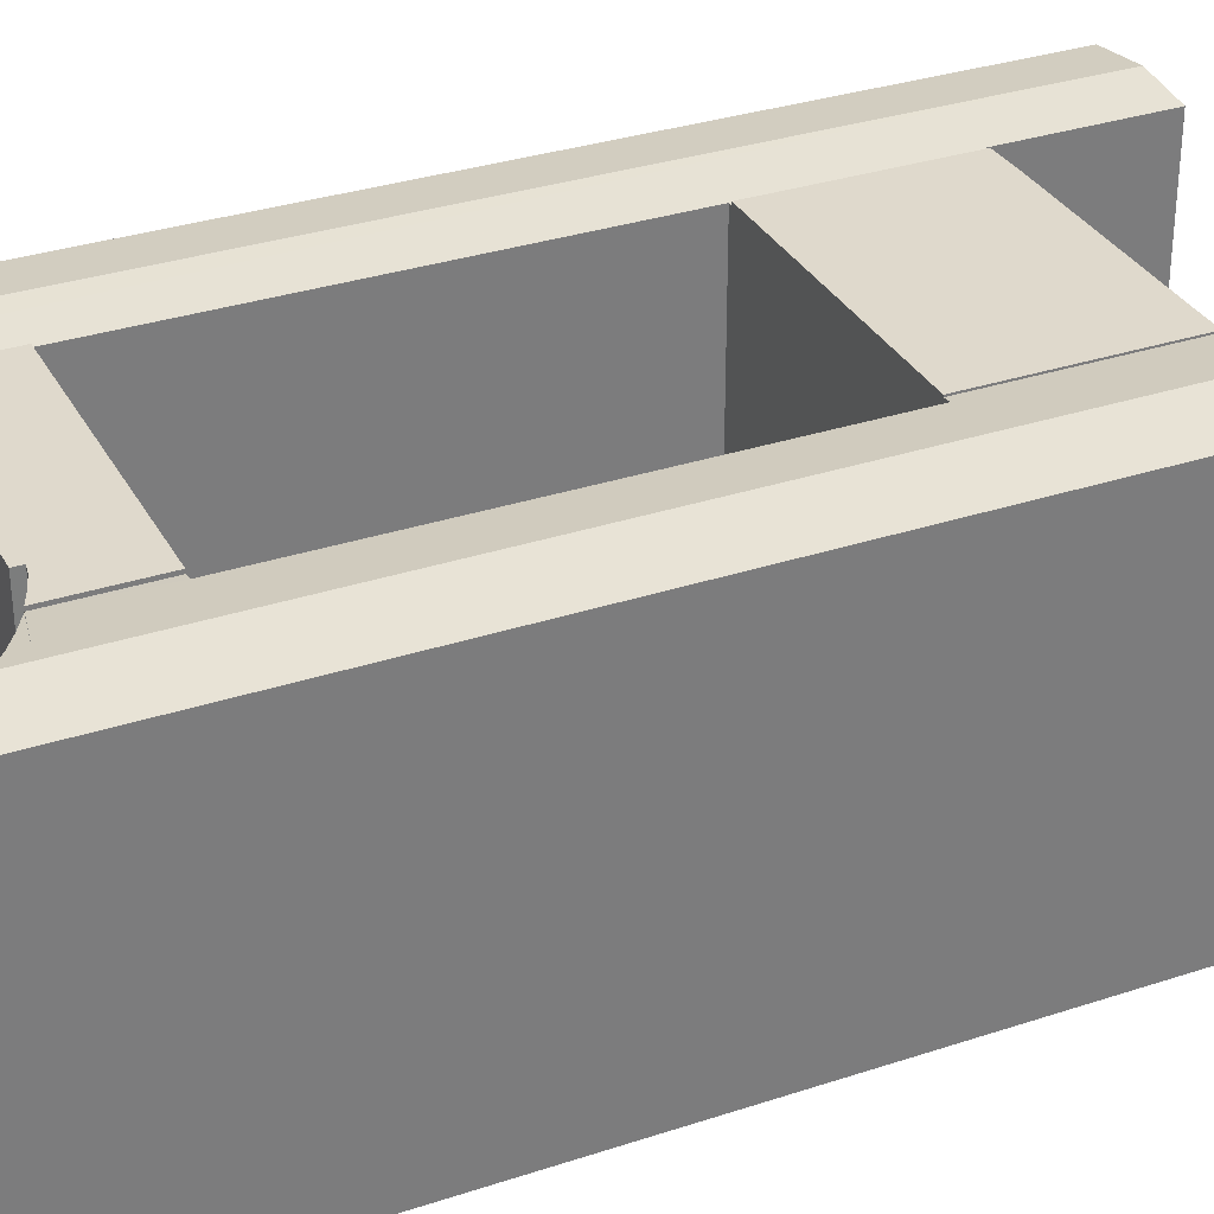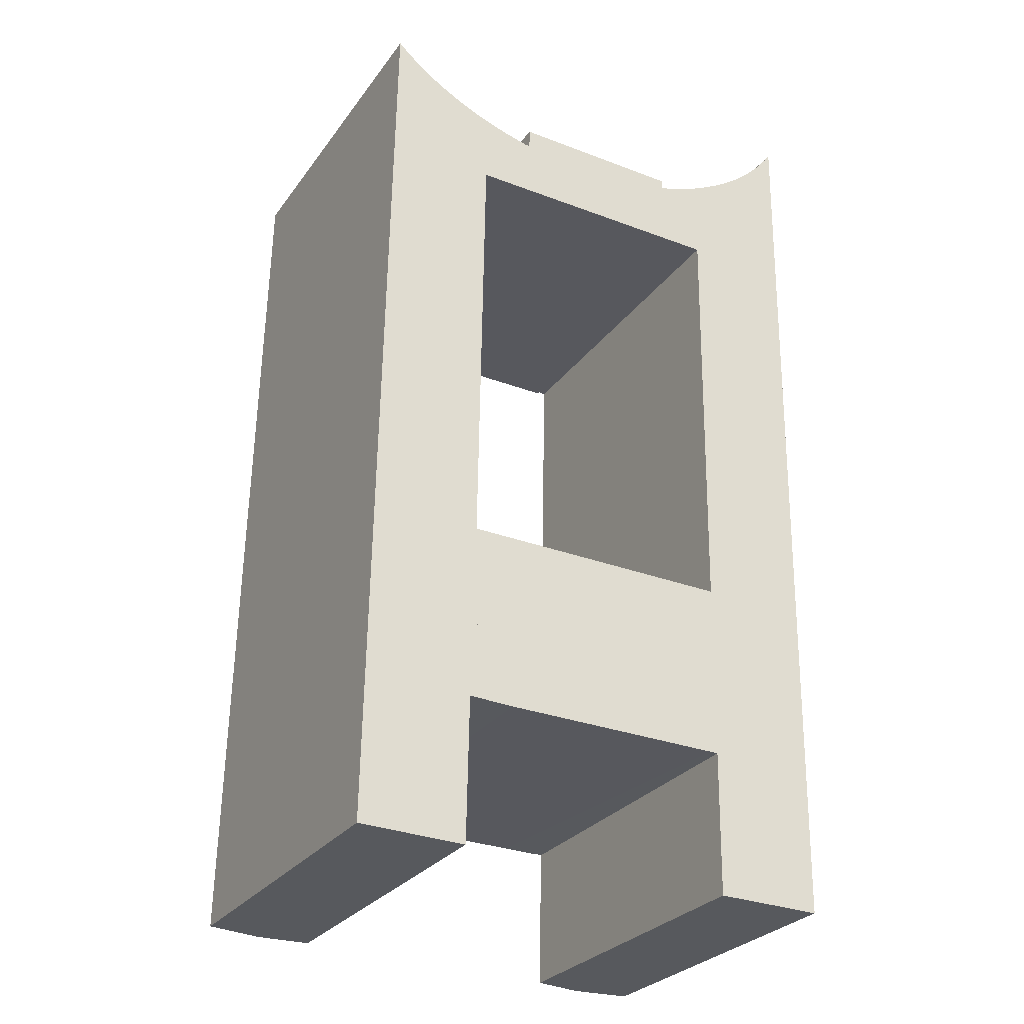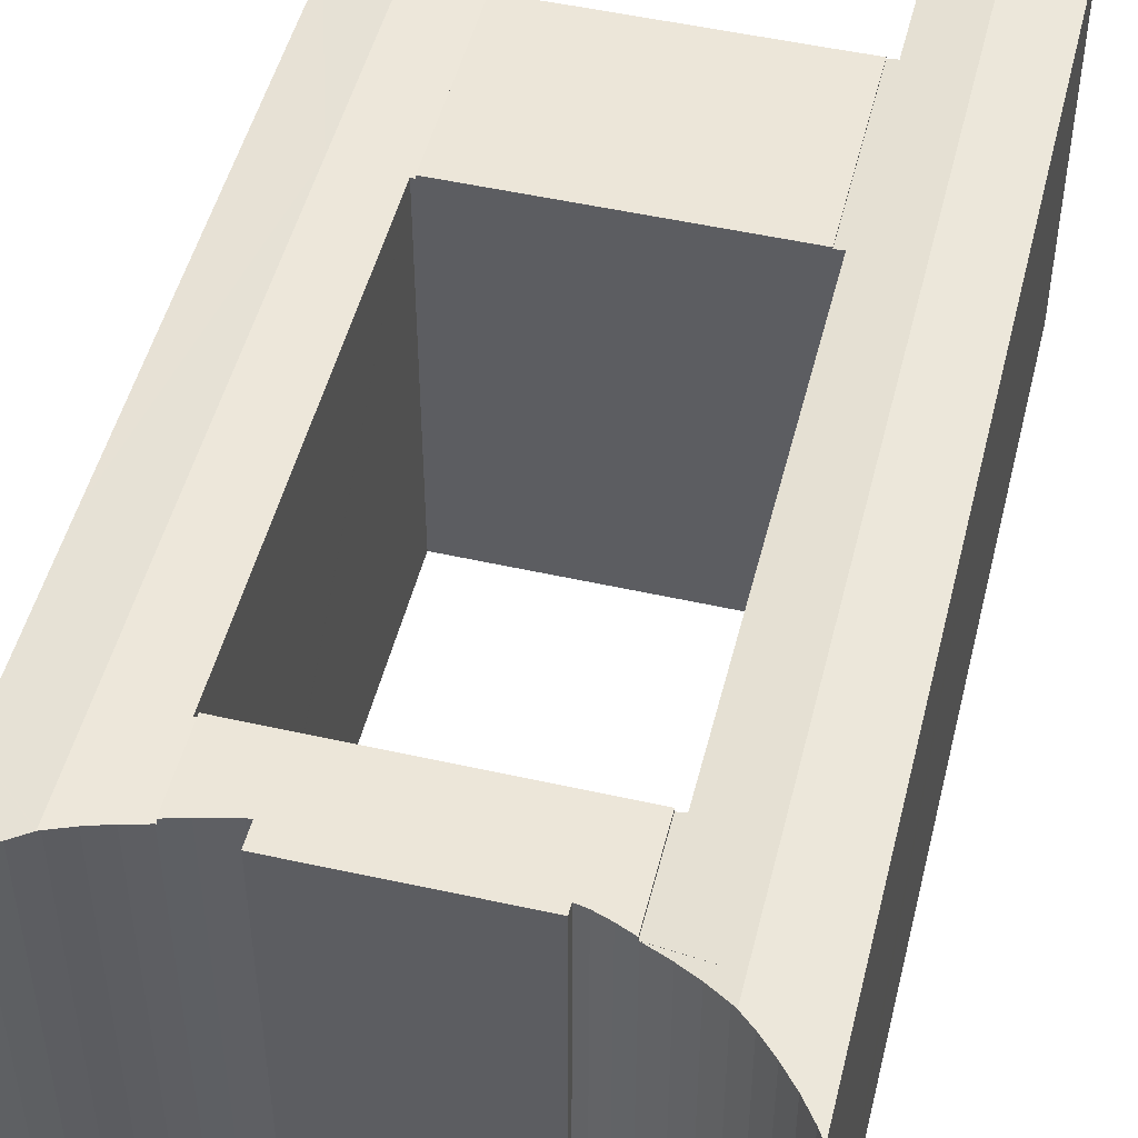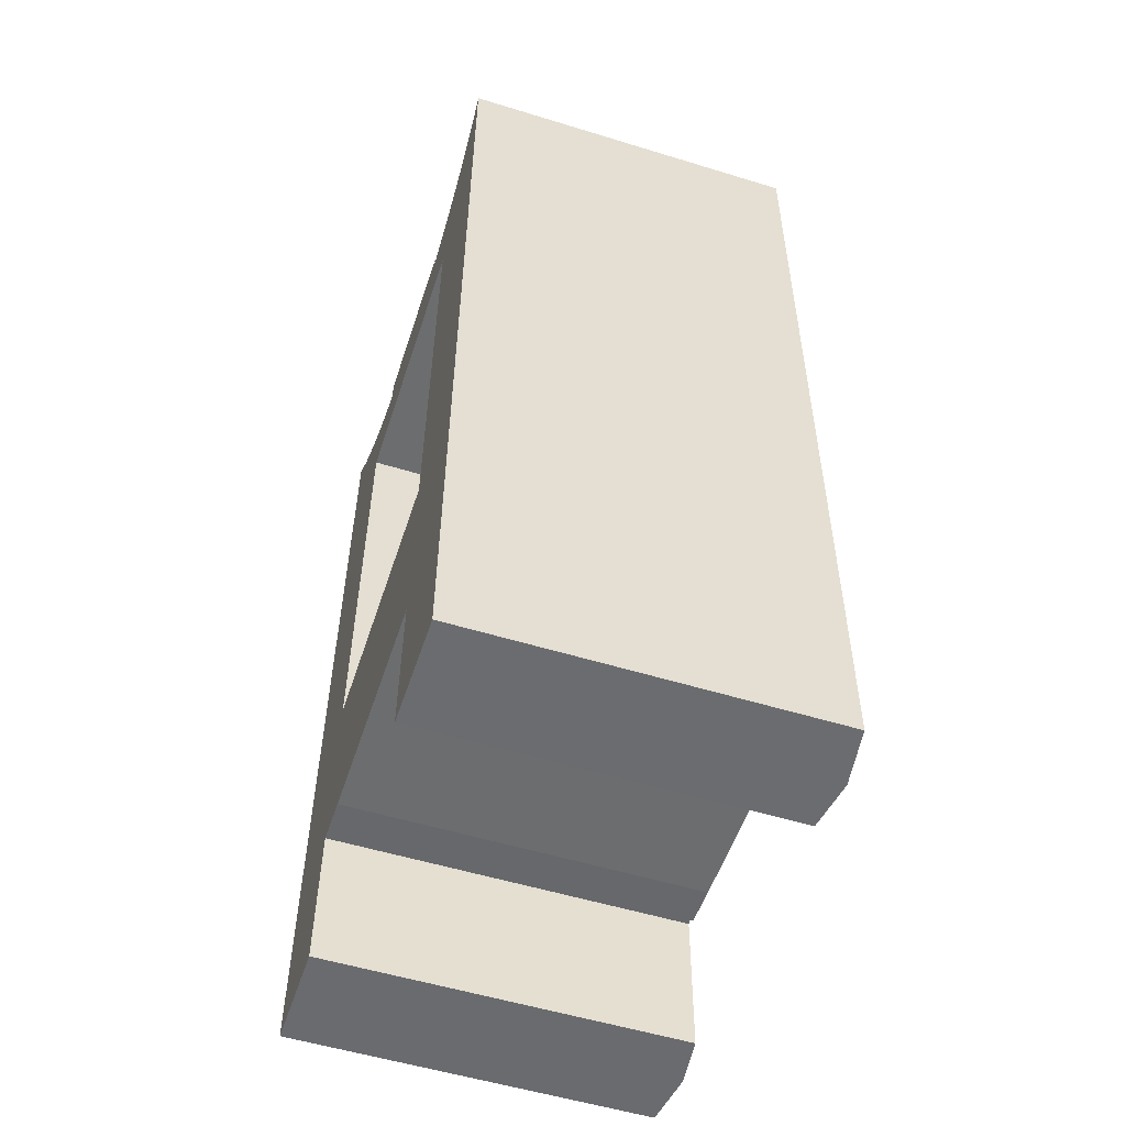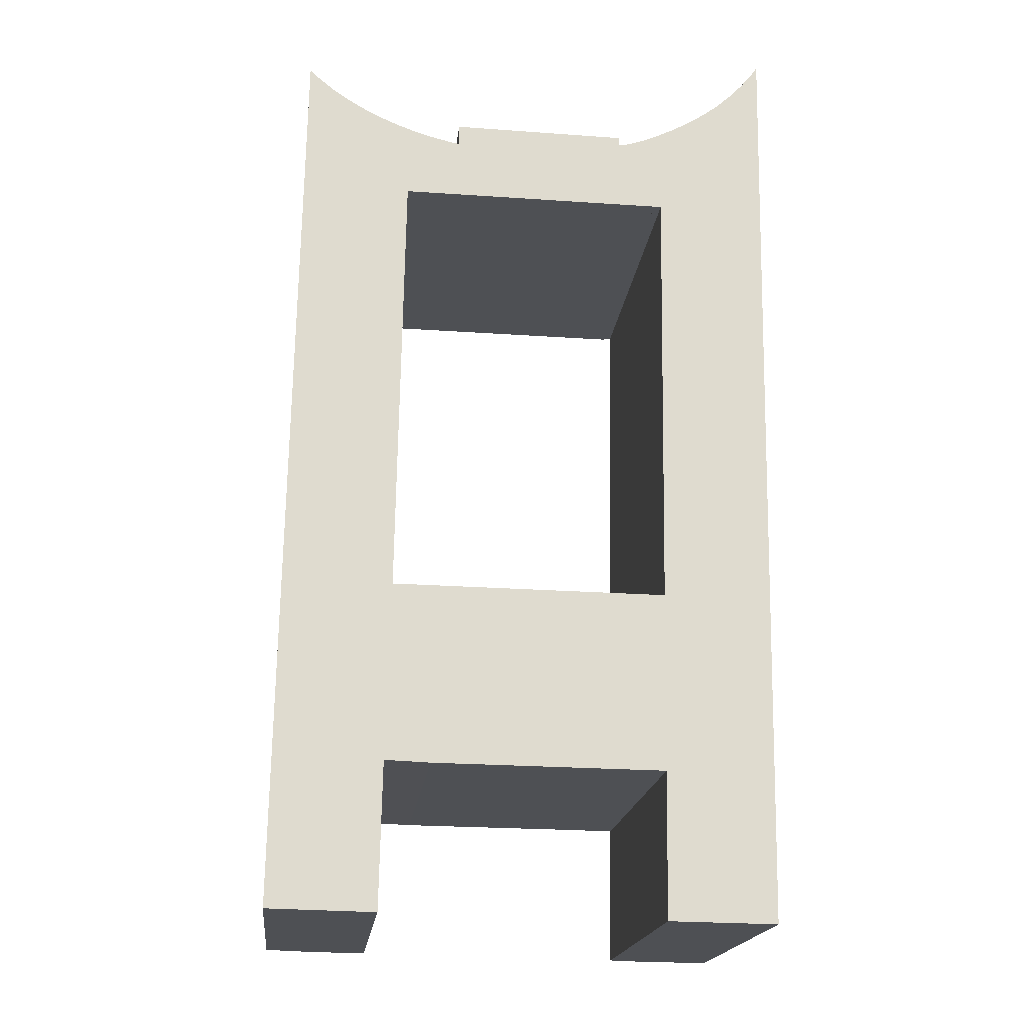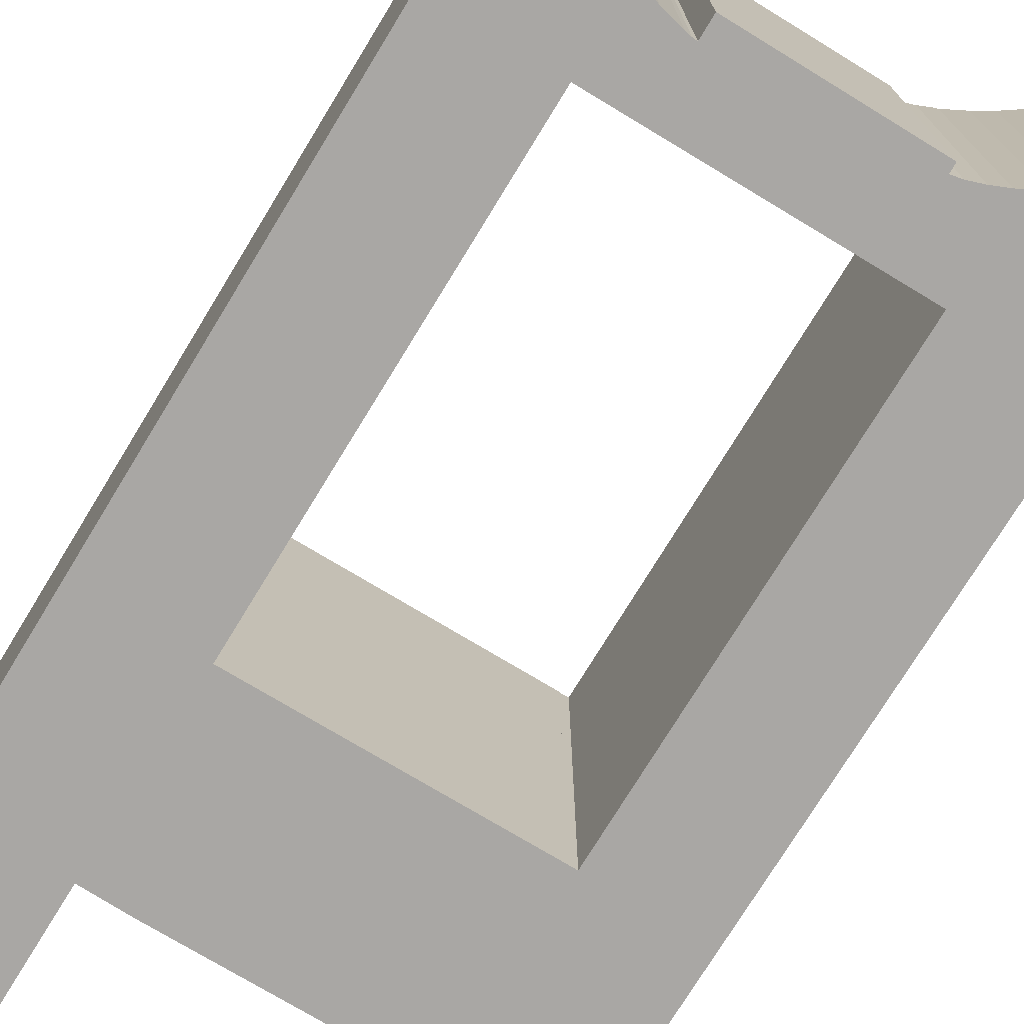
<metadata>
{"format":"obj","ext":"obj","renderer":"f3d","projection":"perspective","resolution":1024,"background":"white","views":[{"elev":32.3,"azim":66.2,"up":"+Y"},{"elev":-28.6,"azim":-28.8,"up":"+Z"},{"elev":49.3,"azim":14.8,"up":"+Y"},{"elev":-54.6,"azim":72.0,"up":"+Z"},{"elev":-18.8,"azim":-6.2,"up":"+Z"},{"elev":-74.8,"azim":-30.4,"up":"+Y"}]}
</metadata>
<code>
v  1.598 23.39 58.86
v  0.948 23.3 56.66
v  0.994 23.3 59.43
v  2.591 23.52 58.04
v  3.659 23.66 57.28
v  4.655 23.8 56.69
v  0.89 23.3 53.23
v  4.654 23.8 56.61
v  4.545 23.8 50.1
v  0.839 23.3 50.14
v  0.703 23.3 42.04
v  4.065 23.8 21.38
v  0.477 23.3 28.48
v  0.359 23.3 21.43
v  0.157 23.3 9.353
v  3.863 23.8 9.307
v  0 23.3 1.427e-15
v  3.706 23.8 -0.076
v  7.288 23.34 9.264
v  7.1 23.34 -0.145
v  7.292 23.34 9.474
v  7.621 23.32 21.24
v  7.623 23.32 21.34
v  8.124 23.32 50.05
v  8.126 23.32 50.15
v  7.152 23.46 55.47
v  5.953 23.62 56
v  4.8 23.78 56.6
v  8.433 23.29 54.99
v  8.352 23.29 50.15
v  8.367 23.3 55.01
v  7.869 23.29 21.24
v  7.672 23.29 9.459
v  0.994 -3.639e-15 59.43
v  0.948 -3.469e-15 56.66
v  0.89 -3.259e-15 53.23
v  0.839 -3.07e-15 50.14
v  0.703 -2.574e-15 42.04
v  0.477 -1.744e-15 28.48
v  0.359 -1.312e-15 21.43
v  0.157 -5.727e-16 9.353
v  0 0 0
v  1.598 -3.604e-15 58.86
v  2.591 -3.554e-15 58.04
v  3.659 -3.508e-15 57.28
v  4.8 -3.466e-15 56.6
v  4.655 -3.471e-15 56.69
v  5.953 -3.429e-15 56
v  7.152 -3.397e-15 55.47
v  8.367 -3.369e-15 55.01
v  8.433 -3.367e-15 54.99
v  7.621 -1.301e-15 21.24
v  7.869 -1.3e-15 21.24
v  8.352 -3.071e-15 50.15
v  8.126 -3.071e-15 50.15
v  8.124 -3.065e-15 50.05
v  7.623 -1.307e-15 21.34
v  7.672 -5.792e-16 9.459
v  7.292 -5.801e-16 9.474
v  7.1 8.879e-18 -0.145
v  7.288 -5.673e-16 9.264
v  3.706 4.654e-18 -0.076
v  29.79 24 57.78
v  29.76 24 56.3
v  29.51 23.96 57.57
v  28.41 23.79 56.85
v  27.25 23.61 56.22
v  26.95 23.56 56.07
v  25.89 23.4 55.56
v  27.46 23.64 56.33
v  33.57 23.41 56.25
v  33.25 23.47 61.16
v  33.66 23.41 61.77
v  32.43 23.59 60.15
v  31.51 23.73 59.21
v  30.54 23.88 58.34
v  28.77 24 -0.501
v  33.51 23.41 53.08
v  33.31 23.41 41.46
v  33.07 23.41 27.91
v  32.57 23.41 -0.556
v  25.24 23.39 21.02
v  25.6 23.48 9.16
v  25.03 23.39 9.171
v  25.84 23.39 55.53
v  26.23 23.47 49.93
v  25.75 23.39 49.93
v  25.45 23.48 -0.453
v  25.78 23.48 21.01
v  25.89 23.47 28.04
v  29.51 -3.525e-15 57.57
v  28.41 -3.481e-15 56.85
v  30.54 -3.572e-15 58.34
v  29.79 -3.538e-15 57.78
v  31.51 -3.626e-15 59.21
v  32.43 -3.683e-15 60.15
v  33.25 -3.745e-15 61.16
v  33.66 -3.783e-15 61.77
v  27.46 -3.449e-15 56.33
v  27.25 -3.442e-15 56.22
v  25.89 -3.402e-15 55.56
v  25.84 -3.401e-15 55.53
v  26.95 -3.433e-15 56.07
v  33.57 -3.444e-15 56.25
v  33.51 -3.25e-15 53.08
v  33.31 -2.539e-15 41.46
v  33.07 -1.709e-15 27.91
v  32.57 3.405e-17 -0.556
v  25.45 2.774e-17 -0.453
v  28.77 3.068e-17 -0.501
v  25.6 -5.609e-16 9.16
v  25.03 -5.616e-16 9.171
v  26.23 -3.057e-15 49.93
v  25.75 -3.058e-15 49.93
v  25.24 -1.287e-15 21.02
v  25.78 -1.287e-15 21.01
v  25.89 -1.717e-15 28.04
v  7.869 23.5 21.24
v  10.29 23.5 9.358
v  7.672 23.5 9.459
v  22.63 23.5 9.219
v  10.43 23.5 21.2
v  22.76 23.5 21.05
v  25.03 23.5 9.171
v  25.24 23.5 21.02
v  22.76 -1.289e-15 21.05
v  10.43 -1.298e-15 21.2
v  10.29 -5.73e-16 9.358
v  22.63 -5.645e-16 9.219
v  8.433 23.6 54.99
v  9.607 23.6 54.62
v  8.352 23.6 50.15
v  25.75 23.6 49.93
v  11.04 23.6 54.26
v  11.42 23.6 54.18
v  11.7 23.6 54.15
v  23.31 23.6 54.72
v  23.32 23.6 55.31
v  23.97 23.6 54.84
v  24.91 23.6 55.15
v  25.84 23.6 55.53
v  11.72 23.6 55.53
v  11.7 -3.316e-15 54.15
v  11.72 -3.4e-15 55.53
v  23.32 -3.387e-15 55.31
v  23.31 -3.351e-15 54.72
v  23.97 -3.358e-15 54.84
v  24.91 -3.377e-15 55.15
v  11.42 -3.317e-15 54.18
v  9.607 -3.345e-15 54.62
v  11.04 -3.322e-15 54.26
g defaultobject
f 1 2 3
f 2 1 4
f 2 4 5
f 2 5 6
f 2 6 7
f 7 6 8
f 7 8 9
f 7 9 10
f 10 9 11
f 11 9 12
f 11 12 13
f 13 12 14
f 14 12 15
f 15 12 16
f 15 16 17
f 17 16 18
f 18 19 20
f 19 18 21
f 21 18 22
f 22 18 23
f 23 18 24
f 24 18 25
f 25 18 26
f 26 18 27
f 27 18 28
f 28 18 16
f 28 16 12
f 28 12 9
f 28 9 8
f 28 8 6
f 25 29 30
f 29 25 31
f 31 25 26
f 21 32 33
f 32 21 22
f 2 34 3
f 34 2 35
f 35 2 7
f 35 7 36
f 36 7 10
f 36 10 37
f 37 10 11
f 37 11 38
f 38 11 13
f 38 13 39
f 39 13 14
f 39 14 40
f 40 14 15
f 40 15 41
f 41 15 17
f 41 17 42
f 3 43 1
f 43 3 34
f 1 44 4
f 44 1 43
f 4 45 5
f 45 4 44
f 5 28 6
f 28 5 46
f 46 5 45
f 46 45 47
f 46 27 28
f 27 46 48
f 48 26 27
f 26 48 49
f 49 31 26
f 31 49 50
f 50 29 31
f 29 50 51
f 52 32 22
f 32 52 53
f 51 30 29
f 30 51 54
f 55 24 25
f 24 55 23
f 23 55 56
f 23 56 57
f 23 57 22
f 22 57 52
f 53 33 32
f 33 53 58
f 59 19 21
f 19 59 20
f 20 59 60
f 60 59 61
f 30 55 25
f 55 30 54
f 33 59 21
f 59 33 58
f 60 18 20
f 18 60 17
f 17 60 42
f 42 60 62
f 53 59 58
f 59 53 52
f 62 41 42
f 41 62 60
f 41 60 61
f 41 61 40
f 40 61 59
f 40 59 52
f 40 52 57
f 40 57 39
f 39 57 56
f 39 56 38
f 38 56 37
f 37 56 36
f 36 56 55
f 36 55 54
f 36 54 51
f 36 51 35
f 35 51 50
f 35 50 49
f 35 49 48
f 35 48 46
f 35 46 47
f 35 47 45
f 35 45 44
f 35 44 43
f 35 43 34
f 63 64 65
f 66 65 64
f 67 66 64
f 68 67 64
f 69 68 64
f 70 66 67
f 71 72 73
f 72 71 74
f 74 71 75
f 75 71 76
f 76 71 63
f 63 71 64
f 64 71 77
f 77 71 78
f 77 78 79
f 77 79 80
f 77 80 81
f 82 83 84
f 85 86 87
f 83 77 88
f 77 83 64
f 64 83 89
f 89 83 82
f 64 89 90
f 64 90 86
f 64 86 85
f 66 91 65
f 91 66 92
f 65 76 63
f 76 65 91
f 76 91 93
f 93 91 94
f 93 75 76
f 75 93 95
f 95 74 75
f 74 95 96
f 96 72 74
f 72 96 97
f 97 73 72
f 73 97 98
f 70 92 66
f 92 70 67
f 92 67 99
f 99 67 100
f 85 101 69
f 101 85 102
f 68 100 67
f 100 68 69
f 100 69 101
f 100 101 103
f 98 71 73
f 71 98 78
f 78 98 79
f 79 98 80
f 80 98 104
f 80 104 105
f 80 105 81
f 81 105 106
f 81 106 107
f 81 107 108
f 108 77 81
f 77 108 88
f 88 108 109
f 109 108 110
f 111 84 83
f 84 111 112
f 113 87 86
f 87 113 114
f 109 83 88
f 83 109 111
f 112 82 84
f 82 112 115
f 116 90 89
f 90 116 86
f 86 116 113
f 113 116 117
f 114 85 87
f 85 114 102
f 82 116 89
f 116 82 115
f 112 116 115
f 97 104 98
f 104 97 96
f 104 96 95
f 104 95 93
f 104 93 94
f 104 94 91
f 104 91 92
f 104 92 99
f 104 99 100
f 104 100 103
f 104 103 101
f 104 101 102
f 104 102 114
f 104 114 105
f 105 114 113
f 105 113 106
f 106 113 117
f 106 117 107
f 107 117 116
f 107 116 108
f 108 116 111
f 111 116 112
f 108 111 109
f 108 109 110
f 118 119 120
f 119 118 121
f 121 118 122
f 121 122 123
f 121 123 124
f 124 123 125
f 123 115 125
f 115 123 122
f 115 122 118
f 115 118 126
f 126 118 53
f 126 53 127
f 115 124 125
f 124 115 112
f 112 121 124
f 121 112 119
f 119 112 128
f 128 112 129
f 128 120 119
f 120 128 58
f 58 118 120
f 118 58 53
f 126 112 115
f 112 126 127
f 112 127 129
f 129 127 128
f 128 127 53
f 128 53 58
f 130 131 132
f 133 132 131
f 134 133 131
f 135 133 134
f 136 133 135
f 137 133 136
f 138 137 136
f 139 133 137
f 140 133 139
f 141 133 140
f 136 142 138
f 143 142 136
f 142 143 144
f 54 130 132
f 130 54 51
f 144 138 142
f 138 144 145
f 146 139 137
f 139 146 147
f 147 140 139
f 140 147 148
f 148 141 140
f 141 148 102
f 149 136 135
f 136 149 143
f 51 131 130
f 131 51 150
f 150 134 131
f 134 150 151
f 151 135 134
f 135 151 149
f 145 137 138
f 137 145 146
f 102 133 141
f 133 102 114
f 114 132 133
f 132 114 54
f 54 150 51
f 150 54 114
f 150 114 151
f 151 114 149
f 149 114 143
f 143 114 144
f 144 114 146
f 146 114 147
f 147 114 148
f 148 114 102
f 145 144 146

</code>
